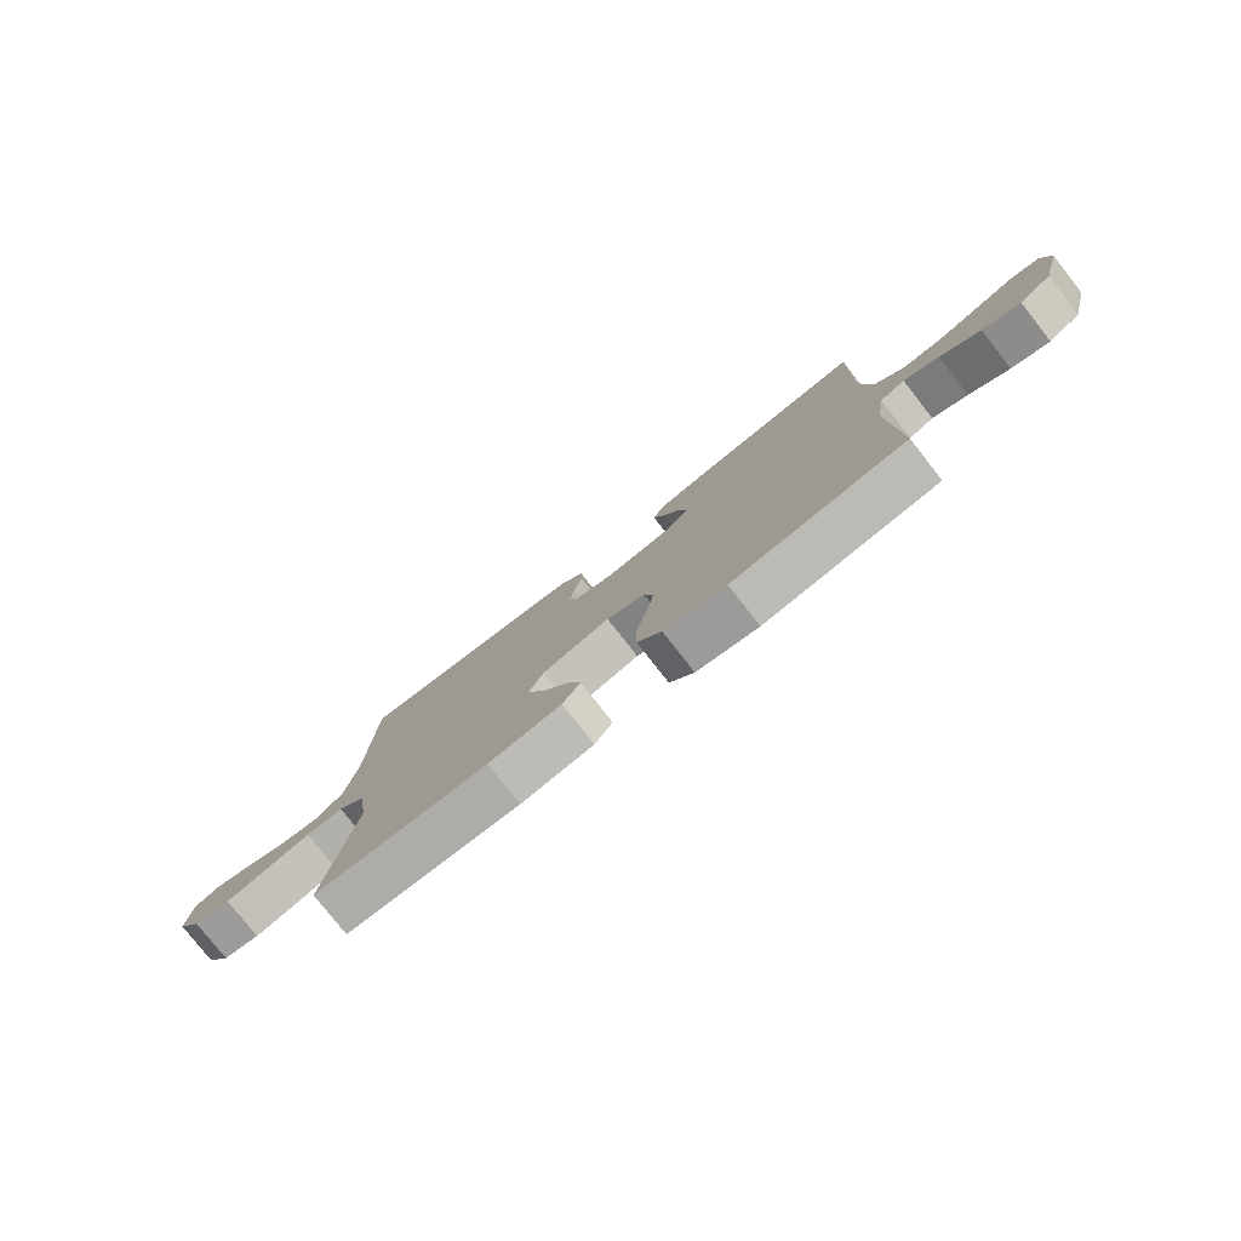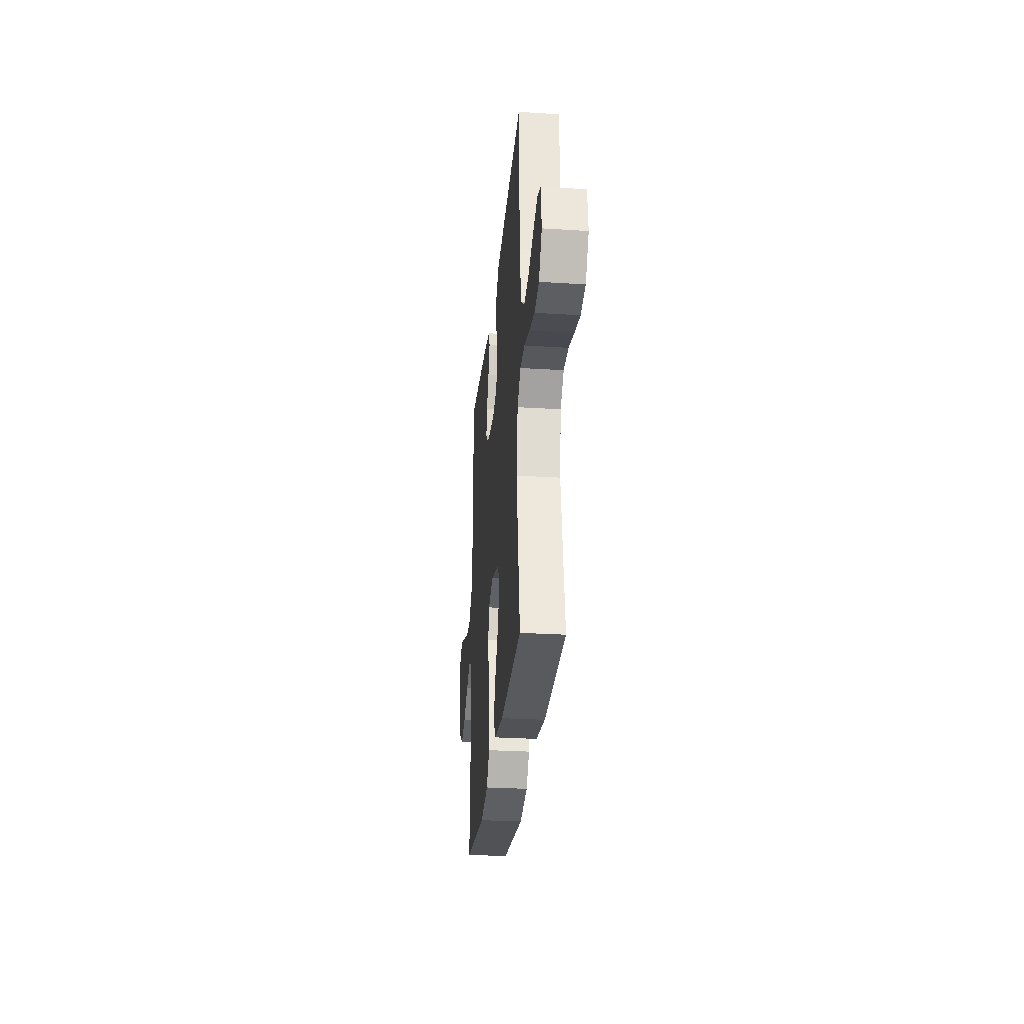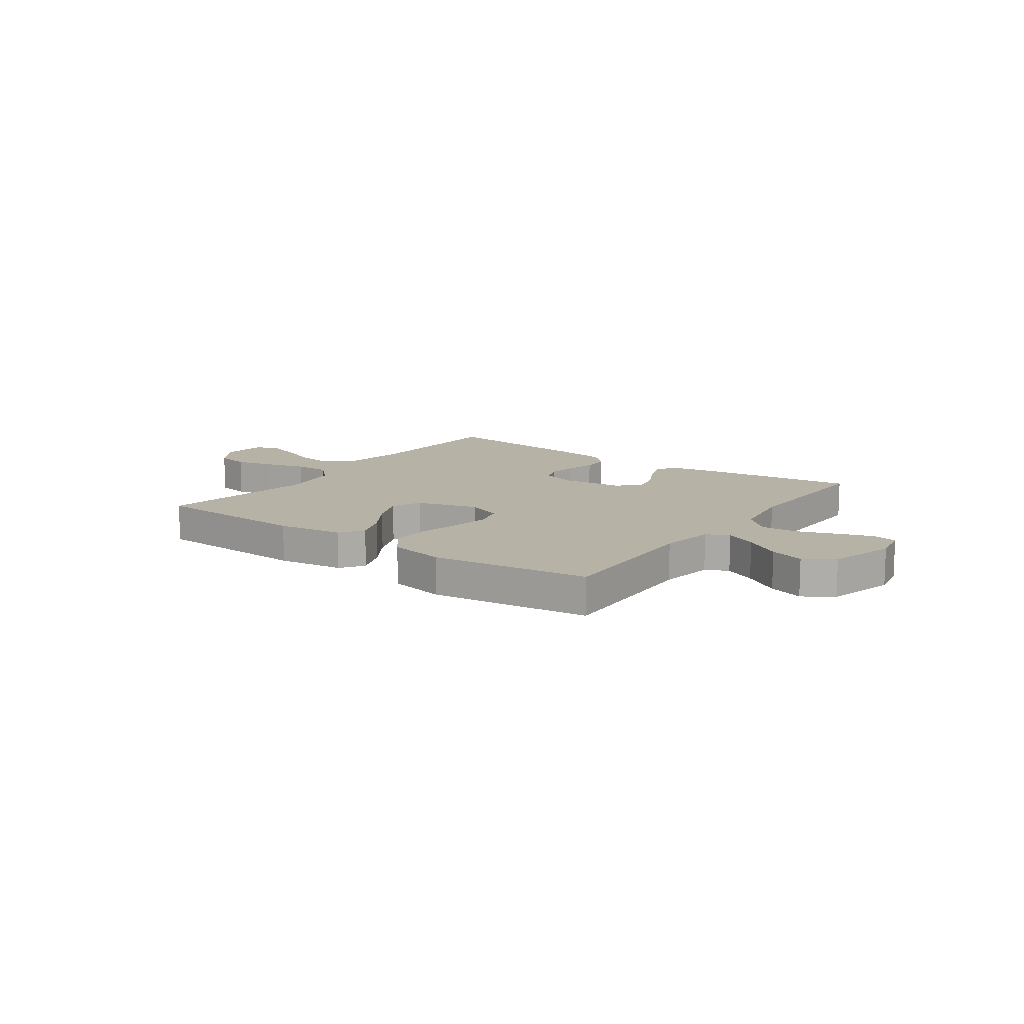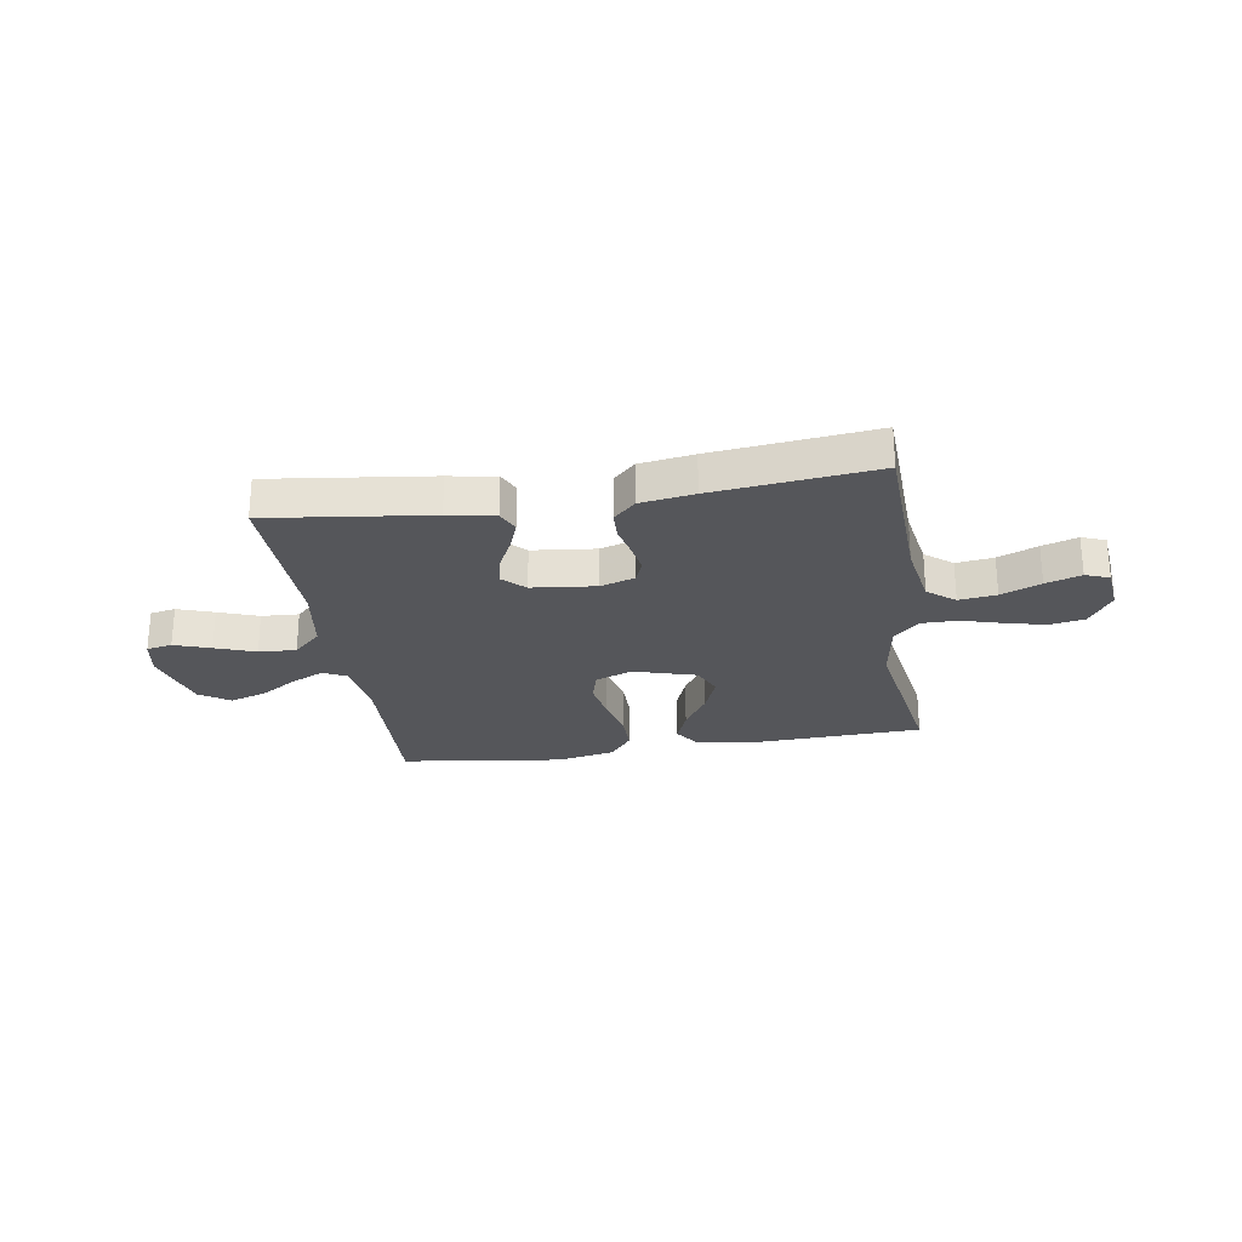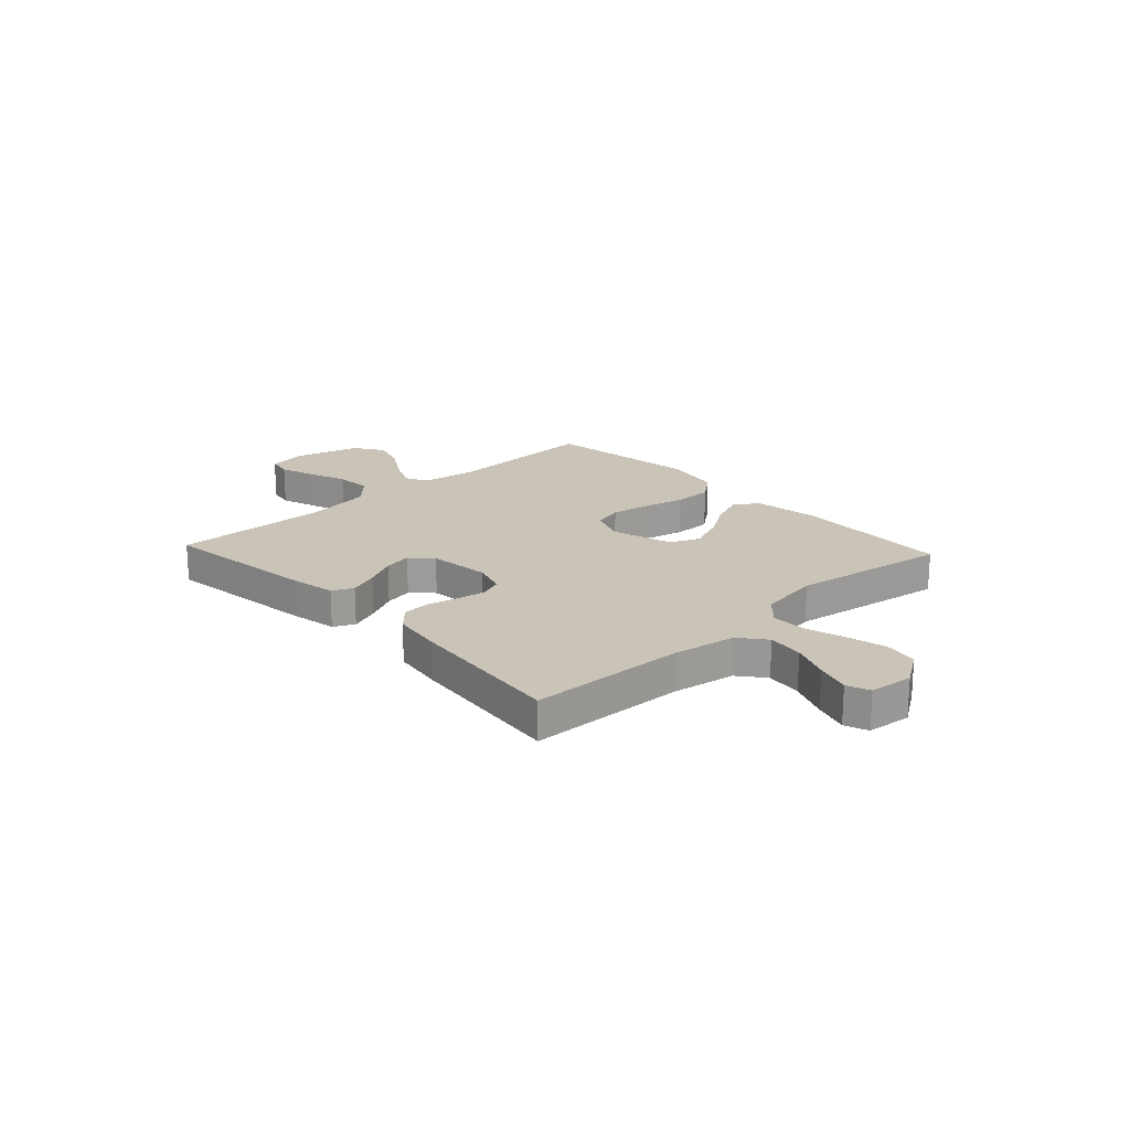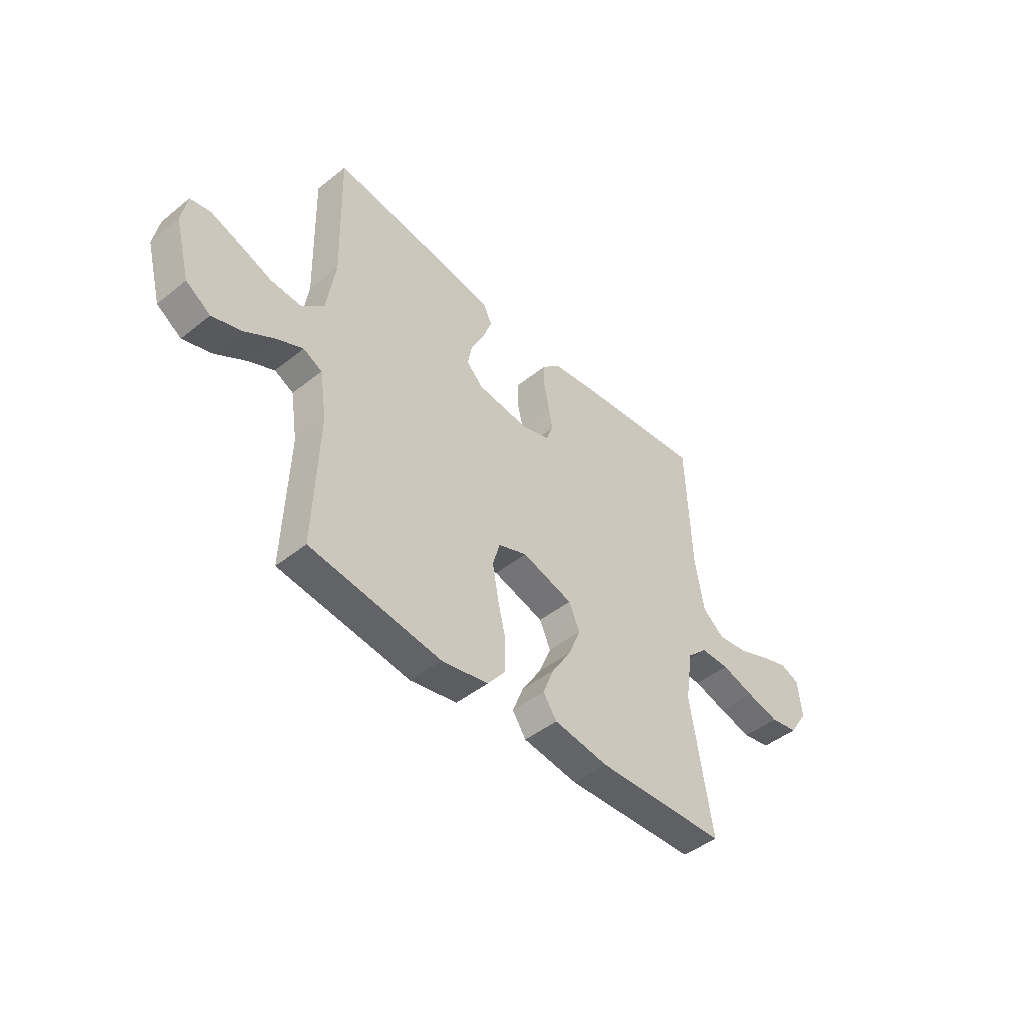
<metadata>
{"format":"obj","ext":"obj","renderer":"f3d","projection":"perspective","resolution":1024,"background":"white","views":[{"elev":-78.5,"azim":-141.9,"up":"+Z"},{"elev":-28.7,"azim":84.6,"up":"+Z"},{"elev":12.4,"azim":-144.3,"up":"+Y"},{"elev":-26.1,"azim":9.0,"up":"+Y"},{"elev":20.0,"azim":47.1,"up":"+Y"},{"elev":-46.0,"azim":-47.5,"up":"+Z"}]}
</metadata>
<code>
v -0.5 0.07 0.5
v -0.2 0.07 0.462
v -0.114 0.07 0.446
v -0.095 0.07 0.406
v -0.116 0.07 0.35
v -0.146 0.07 0.29
v -0.157 0.07 0.236
v -0.118 0.07 0.198
v 0 0.07 0.185
v 0.064 0.07 0.205
v 0.08 0.07 0.247
v 0.071 0.07 0.302
v 0.058 0.07 0.36
v 0.06 0.07 0.413
v 0.101 0.07 0.452
v 0.2 0.07 0.467
v 0.5 0.07 0.5
v 0.511 0.07 0.2
v 0.531 0.07 0.081
v 0.581 0.07 0.041
v 0.65 0.07 0.05
v 0.723 0.07 0.08
v 0.788 0.07 0.101
v 0.832 0.07 0.084
v 0.841 0.07 0
v 0.798 0.07 -0.066
v 0.734 0.07 -0.078
v 0.659 0.07 -0.06
v 0.583 0.07 -0.038
v 0.517 0.07 -0.038
v 0.47 0.07 -0.083
v 0.452 0.07 -0.2
v 0.5 0.07 -0.5
v 0.2 0.07 -0.512
v 0.075 0.07 -0.494
v 0.044 0.07 -0.449
v 0.069 0.07 -0.385
v 0.114 0.07 -0.314
v 0.142 0.07 -0.245
v 0.117 0.07 -0.189
v 0 0.07 -0.155
v -0.067 0.07 -0.181
v -0.083 0.07 -0.238
v -0.07 0.07 -0.313
v -0.051 0.07 -0.393
v -0.051 0.07 -0.466
v -0.093 0.07 -0.519
v -0.2 0.07 -0.54
v -0.5 0.07 -0.5
v -0.489 0.07 -0.2
v -0.505 0.07 -0.095
v -0.548 0.07 -0.074
v -0.608 0.07 -0.102
v -0.677 0.07 -0.145
v -0.743 0.07 -0.166
v -0.799 0.07 -0.129
v -0.834 0.07 0
v -0.821 0.07 0.07
v -0.774 0.07 0.079
v -0.707 0.07 0.056
v -0.633 0.07 0.029
v -0.564 0.07 0.025
v -0.513 0.07 0.073
v -0.493 0.07 0.2
v -0.5 0 0.5
v -0.2 0 0.462
v -0.114 0 0.446
v -0.095 0 0.406
v -0.116 0 0.35
v -0.146 0 0.29
v -0.157 0 0.236
v -0.118 0 0.198
v 0 0 0.185
v 0.064 0 0.205
v 0.08 0 0.247
v 0.071 0 0.302
v 0.058 0 0.36
v 0.06 0 0.413
v 0.101 0 0.452
v 0.2 0 0.467
v 0.5 0 0.5
v 0.511 0 0.2
v 0.531 0 0.081
v 0.581 0 0.041
v 0.65 0 0.05
v 0.723 0 0.08
v 0.788 0 0.101
v 0.832 0 0.084
v 0.841 0 0
v 0.798 0 -0.066
v 0.734 0 -0.078
v 0.659 0 -0.06
v 0.583 0 -0.038
v 0.517 0 -0.038
v 0.47 0 -0.083
v 0.452 0 -0.2
v 0.5 0 -0.5
v 0.2 0 -0.512
v 0.075 0 -0.494
v 0.044 0 -0.449
v 0.069 0 -0.385
v 0.114 0 -0.314
v 0.142 0 -0.245
v 0.117 0 -0.189
v 0 0 -0.155
v -0.067 0 -0.181
v -0.083 0 -0.238
v -0.07 0 -0.313
v -0.051 0 -0.393
v -0.051 0 -0.466
v -0.093 0 -0.519
v -0.2 0 -0.54
v -0.5 0 -0.5
v -0.489 0 -0.2
v -0.505 0 -0.095
v -0.548 0 -0.074
v -0.608 0 -0.102
v -0.677 0 -0.145
v -0.743 0 -0.166
v -0.799 0 -0.129
v -0.834 0 0
v -0.821 0 0.07
v -0.774 0 0.079
v -0.707 0 0.056
v -0.633 0 0.029
v -0.564 0 0.025
v -0.513 0 0.073
v -0.493 0 0.2
f 58 59 60 61
f 56 57 58 61
f 56 61 62
f 53 54 55 56
f 52 53 56 62
f 51 52 62 63
f 47 48 49 50
f 44 45 46 47
f 43 44 47 50
f 42 43 50 51
f 35 36 37 38
f 35 38 39
f 32 33 34 35
f 31 32 35 39
f 30 31 39 40
f 26 27 28 29
f 24 25 26 29
f 24 29 30
f 21 22 23 24
f 21 24 30 40
f 15 16 17 18
f 15 18 19
f 12 13 14 15
f 11 12 15 19
f 10 11 19 20
f 3 4 5 6
f 1 2 3 6
f 64 1 6 7
f 63 64 7 8
f 41 42 51 63
f 41 63 8 9
f 20 21 40 41
f 9 10 20 41
f 125 124 123 122
f 125 122 121 120
f 126 125 120
f 120 119 118 117
f 126 120 117 116
f 127 126 116 115
f 114 113 112 111
f 111 110 109 108
f 114 111 108 107
f 115 114 107 106
f 102 101 100 99
f 103 102 99
f 99 98 97 96
f 103 99 96 95
f 104 103 95 94
f 93 92 91 90
f 93 90 89 88
f 94 93 88
f 88 87 86 85
f 104 94 88 85
f 82 81 80 79
f 83 82 79
f 79 78 77 76
f 83 79 76 75
f 84 83 75 74
f 70 69 68 67
f 70 67 66 65
f 71 70 65 128
f 72 71 128 127
f 127 115 106 105
f 73 72 127 105
f 105 104 85 84
f 105 84 74 73
f 1 65 66 2
f 2 66 67 3
f 3 67 68 4
f 4 68 69 5
f 5 69 70 6
f 6 70 71 7
f 7 71 72 8
f 8 72 73 9
f 9 73 74 10
f 10 74 75 11
f 11 75 76 12
f 12 76 77 13
f 13 77 78 14
f 14 78 79 15
f 15 79 80 16
f 16 80 81 17
f 17 81 82 18
f 18 82 83 19
f 19 83 84 20
f 20 84 85 21
f 21 85 86 22
f 22 86 87 23
f 23 87 88 24
f 24 88 89 25
f 25 89 90 26
f 26 90 91 27
f 27 91 92 28
f 28 92 93 29
f 29 93 94 30
f 30 94 95 31
f 31 95 96 32
f 32 96 97 33
f 33 97 98 34
f 34 98 99 35
f 35 99 100 36
f 36 100 101 37
f 37 101 102 38
f 38 102 103 39
f 39 103 104 40
f 40 104 105 41
f 41 105 106 42
f 42 106 107 43
f 43 107 108 44
f 44 108 109 45
f 45 109 110 46
f 46 110 111 47
f 47 111 112 48
f 48 112 113 49
f 49 113 114 50
f 50 114 115 51
f 51 115 116 52
f 52 116 117 53
f 53 117 118 54
f 54 118 119 55
f 55 119 120 56
f 56 120 121 57
f 57 121 122 58
f 58 122 123 59
f 59 123 124 60
f 60 124 125 61
f 61 125 126 62
f 62 126 127 63
f 63 127 128 64
f 64 128 65 1

</code>
